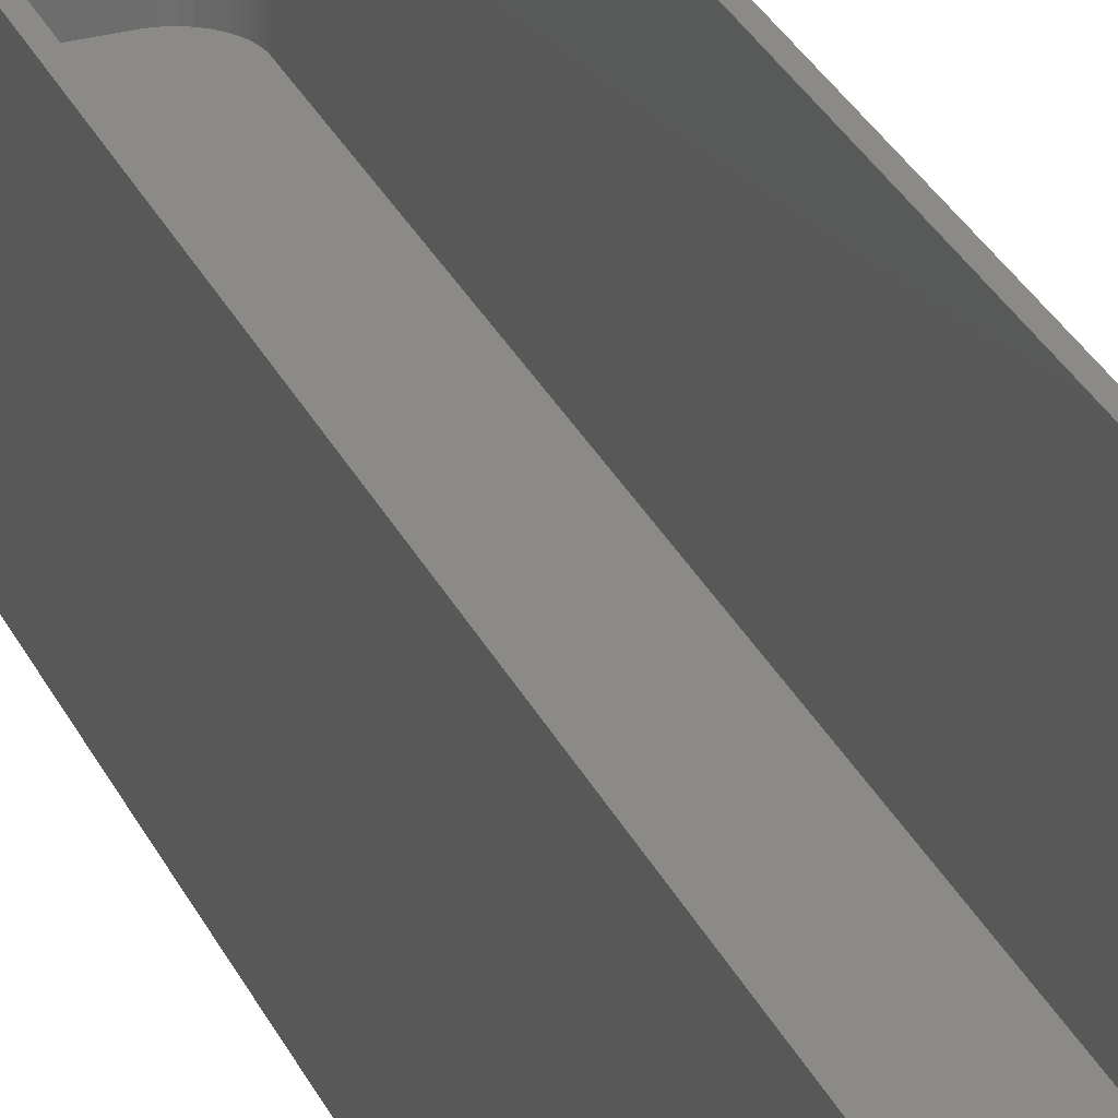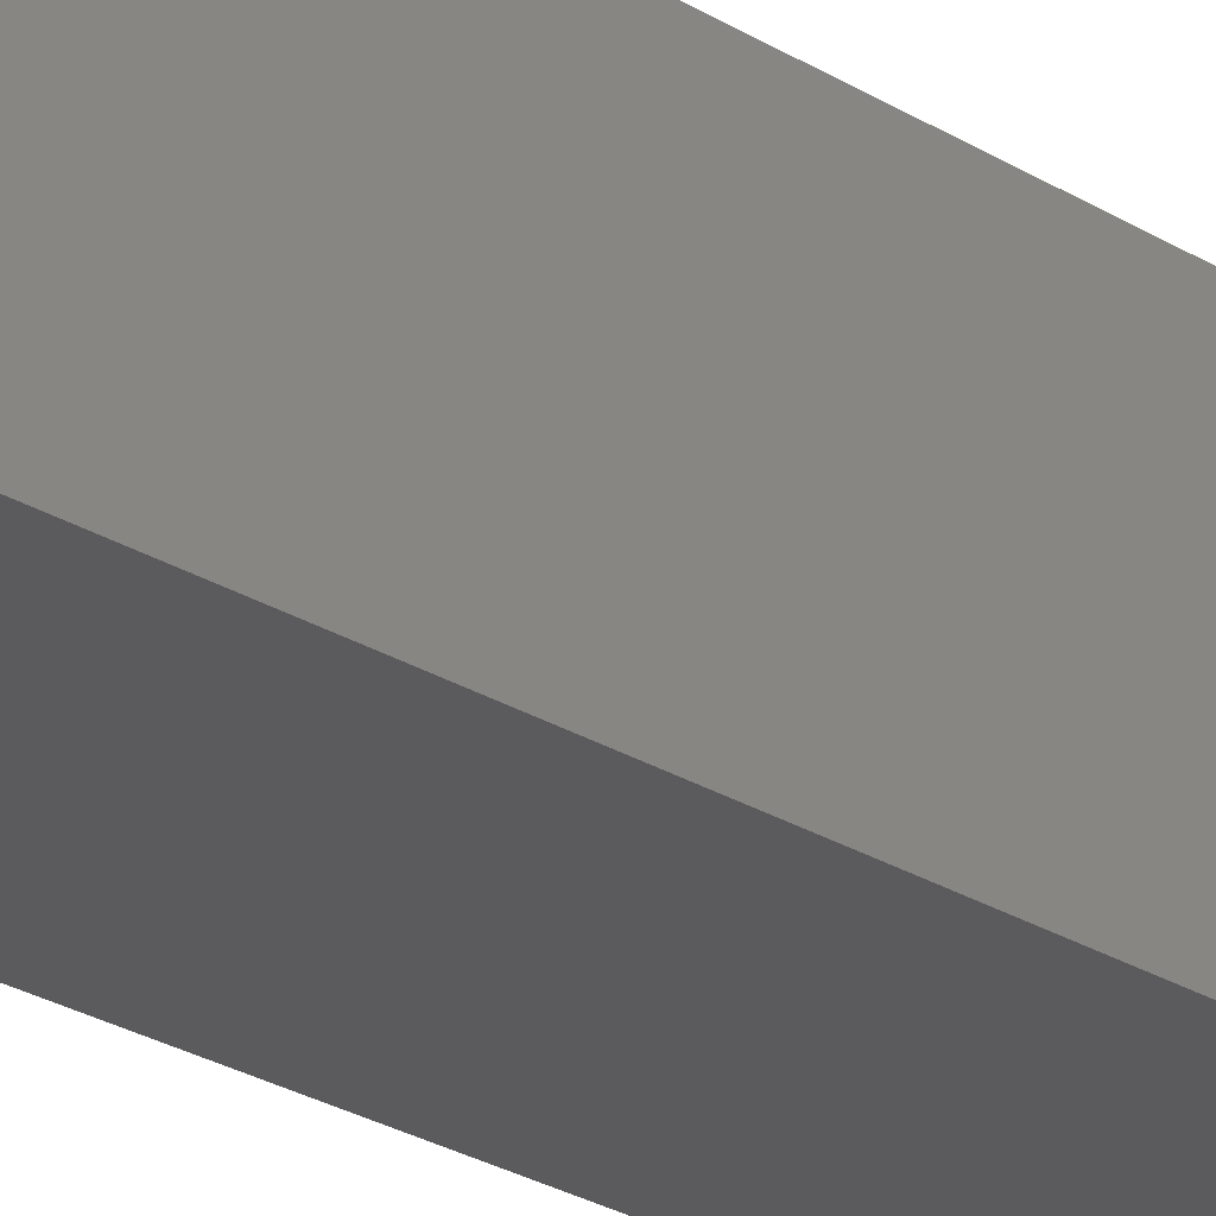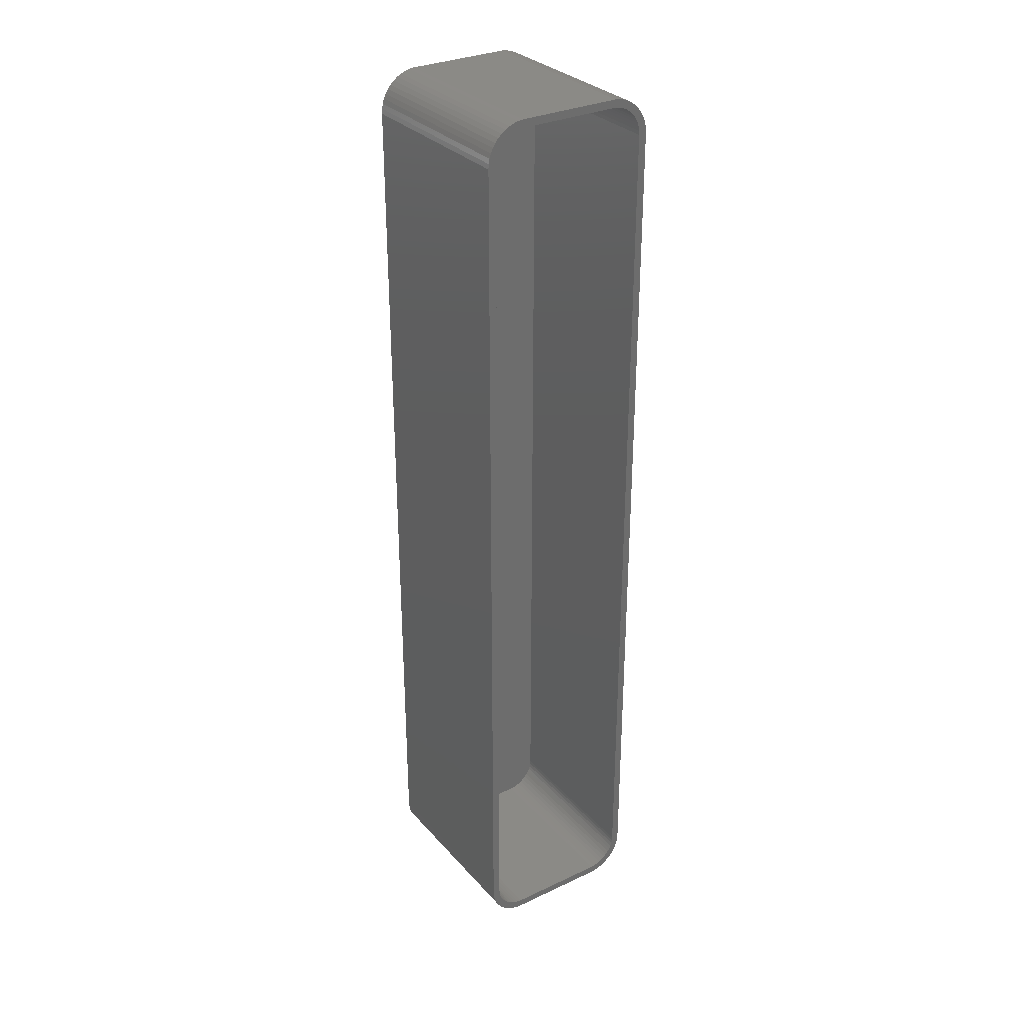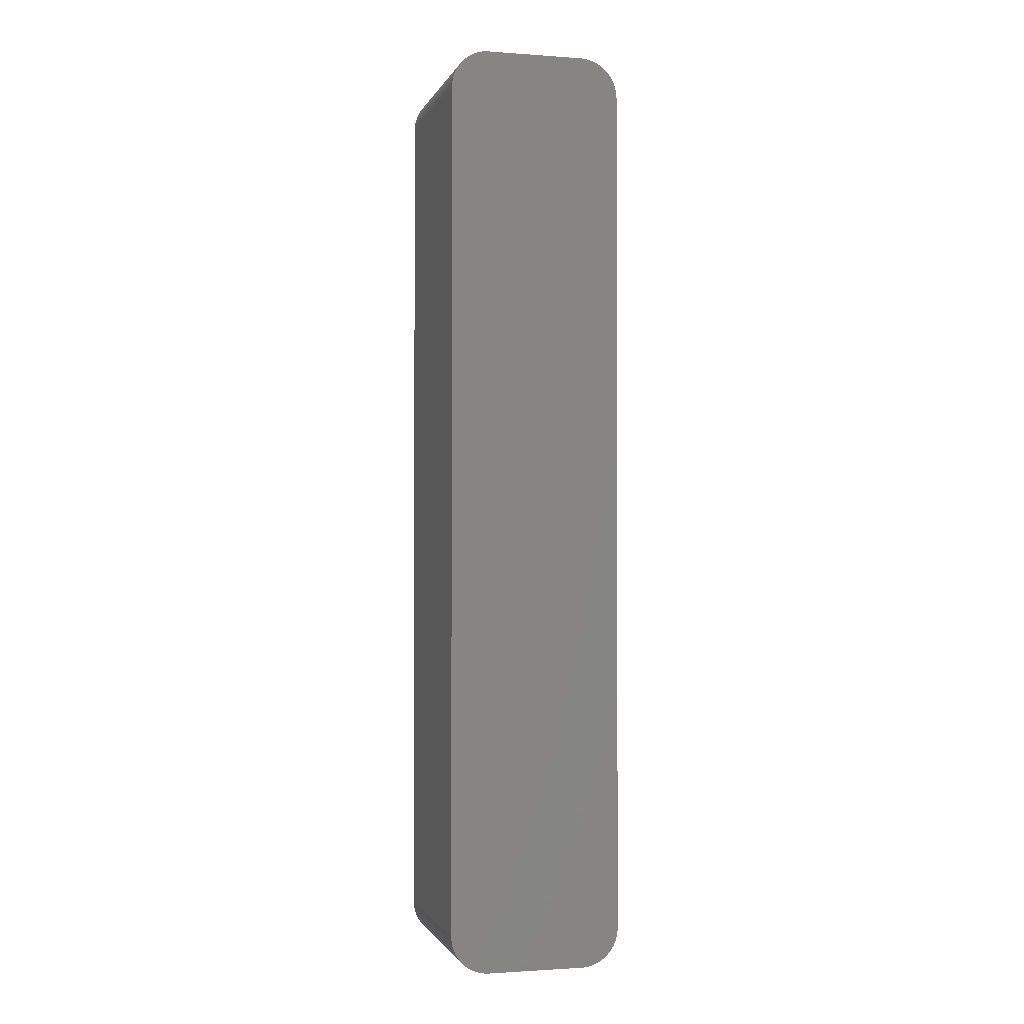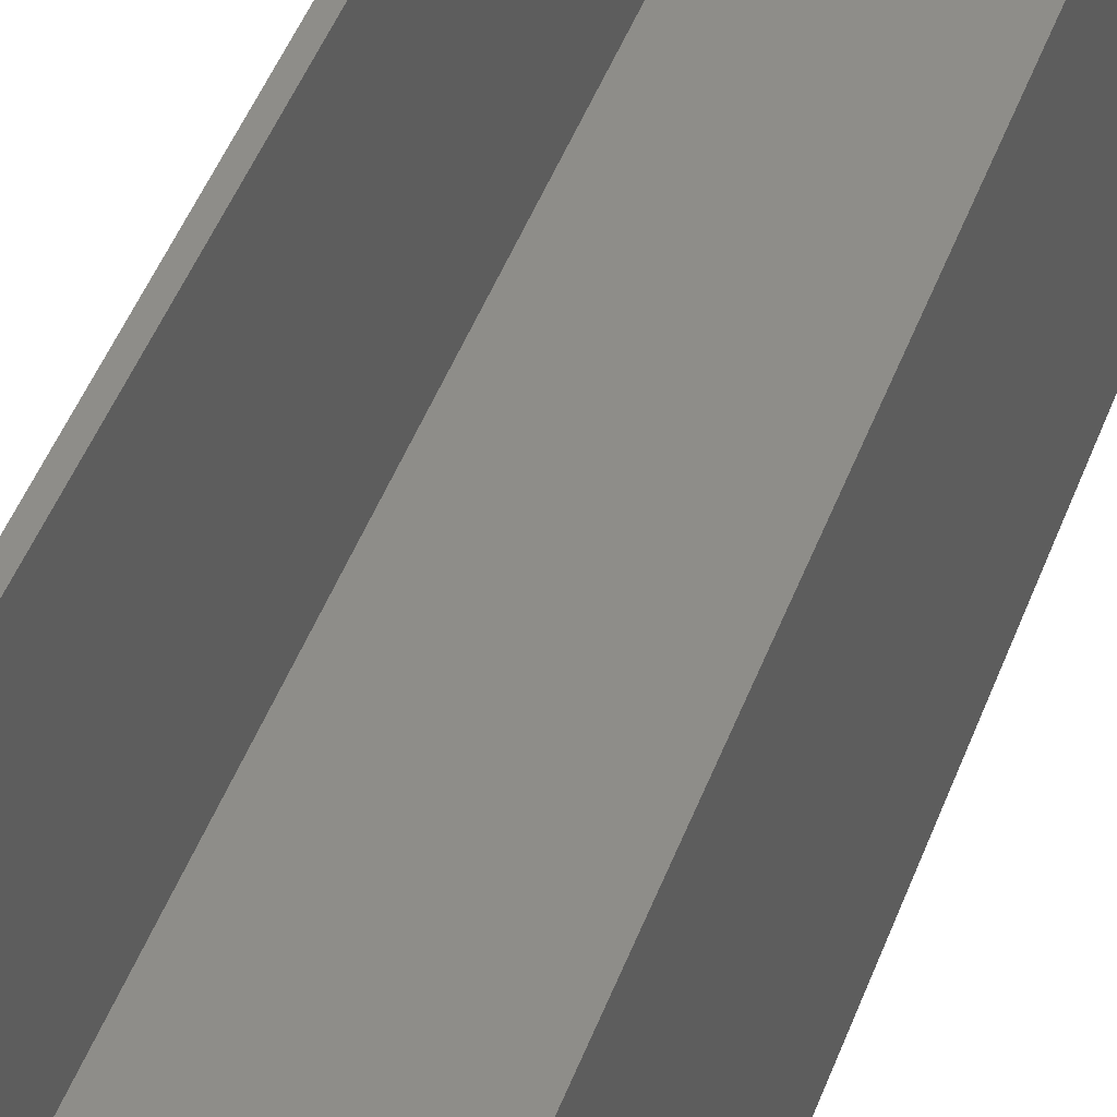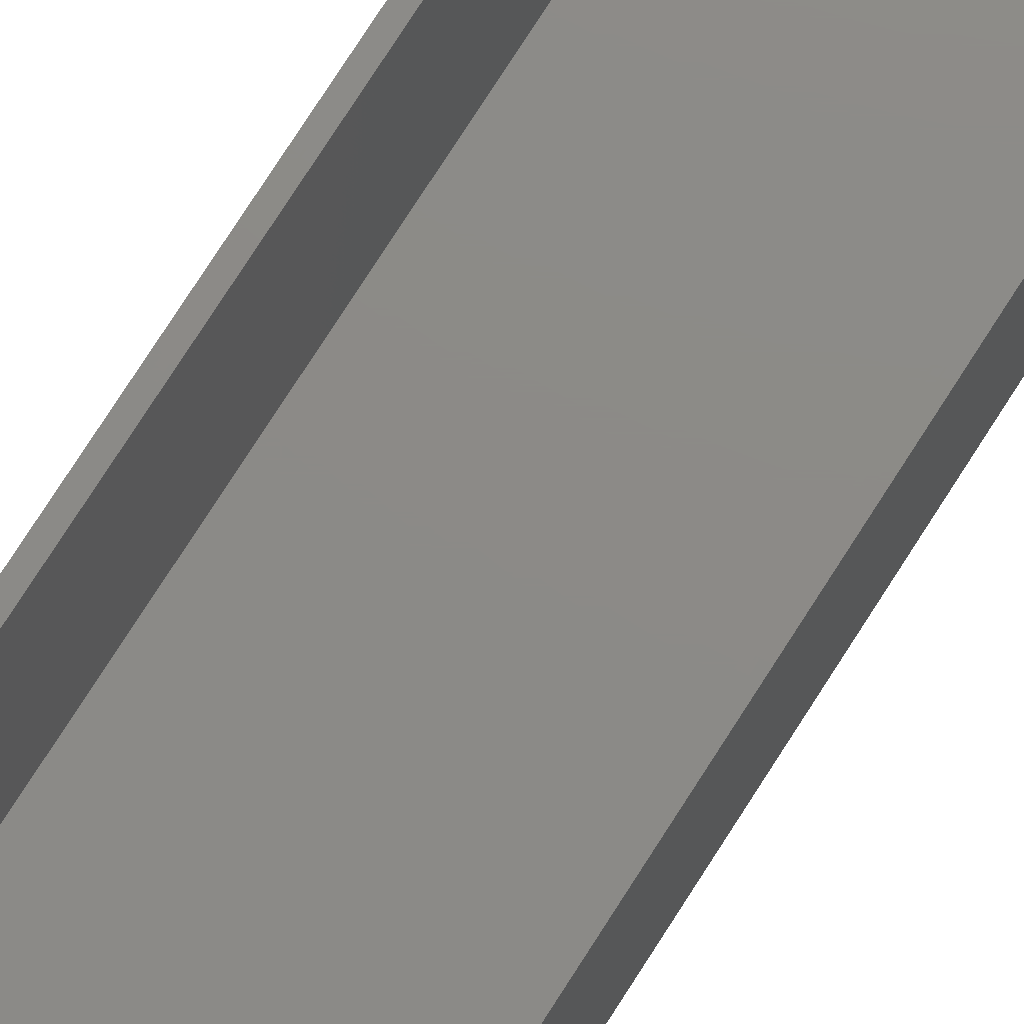
<metadata>
{"format":"stl","ext":"stl","renderer":"f3d","projection":"perspective","resolution":1024,"background":"white","views":[{"elev":30.3,"azim":-21.8,"up":"+Z"},{"elev":-27.0,"azim":-133.5,"up":"+Z"},{"elev":30.9,"azim":-33.8,"up":"+Y"},{"elev":-1.4,"azim":165.2,"up":"+Y"},{"elev":39.7,"azim":17.6,"up":"+Z"},{"elev":77.1,"azim":-147.3,"up":"+Z"}]}
</metadata>
<code>
# stl→obj: 208 verts, 412 faces
v -6.564 59.99 0
v -7.187 59.91 24
v -6.564 59.99 24
v -7.187 59.91 0
v 7.187 59.91 0
v 6.564 59.99 24
v 7.187 59.91 24
v 6.564 59.99 0
v 6.564 -59.99 0
v 11.25 -55 0
v 11.21 -55.63 0
v -11.25 -55 0
v 11.25 55 0
v 11.09 -56.24 0
v -11.25 55 0
v 10.9 -56.84 0
v 10.63 -57.41 0
v 11.21 55.63 0
v 10.3 -57.94 0
v 11.09 56.24 0
v 9.895 -58.42 0
v 10.9 56.84 0
v 9.437 -58.85 0
v 10.63 57.41 0
v 8.929 -59.22 0
v 10.3 57.94 0
v 8.379 -59.52 0
v 9.895 58.42 0
v 7.795 -59.76 0
v 9.437 58.85 0
v 7.187 -59.91 0
v 8.929 59.22 0
v 8.379 59.52 0
v -6.564 -59.99 0
v 7.795 59.76 0
v -7.187 -59.91 0
v -7.795 -59.76 0
v -8.379 -59.52 0
v -8.929 -59.22 0
v -7.795 59.76 0
v -9.437 -58.85 0
v -8.379 59.52 0
v -9.895 -58.42 0
v -8.929 59.22 0
v -10.3 -57.94 0
v -9.437 58.85 0
v -10.63 -57.41 0
v -9.895 58.42 0
v -10.9 -56.84 0
v -10.3 57.94 0
v -11.09 -56.24 0
v -10.63 57.41 0
v -11.21 -55.63 0
v -10.9 56.84 0
v -11.09 56.24 0
v -11.21 55.63 0
v -7.795 59.76 24
v 10.25 55 24
v 11.25 55 24
v 11.21 55.63 24
v 11.25 -55 24
v 10.22 55.5 24
v 11.09 56.24 24
v 10.25 -55 24
v 10.12 55.99 24
v 10.9 56.84 24
v 11.21 -55.63 24
v 9.969 56.47 24
v 10.63 57.41 24
v 10.22 -55.5 24
v 9.755 56.93 24
v 10.3 57.94 24
v 11.09 -56.24 24
v 10.12 -55.99 24
v 9.486 57.35 24
v 9.895 58.42 24
v 9.166 57.74 24
v 9.437 58.85 24
v 8.8 58.08 24
v 8.929 59.22 24
v 8.393 58.38 24
v 8.379 59.52 24
v 7.953 58.62 24
v 7.795 59.76 24
v 7.486 58.8 24
v 7 58.93 24
v 6.501 58.99 24
v -6.501 58.99 24
v -7 58.93 24
v -7.486 58.8 24
v -7.953 58.62 24
v -8.379 59.52 24
v -8.393 58.38 24
v -8.929 59.22 24
v -8.8 58.08 24
v -9.437 58.85 24
v -9.166 57.74 24
v -9.895 58.42 24
v -9.486 57.35 24
v -10.3 57.94 24
v -9.755 56.93 24
v -10.63 57.41 24
v -9.969 56.47 24
v -11.09 56.24 24
v -10.12 55.99 24
v -10.9 56.84 24
v 10.9 -56.84 24
v 9.969 -56.47 24
v 10.63 -57.41 24
v 9.755 -56.93 24
v 10.3 -57.94 24
v 9.486 -57.35 24
v 9.895 -58.42 24
v 9.166 -57.74 24
v 9.437 -58.85 24
v 8.8 -58.08 24
v 8.929 -59.22 24
v 8.393 -58.38 24
v 8.379 -59.52 24
v 7.953 -58.62 24
v 7.795 -59.76 24
v 7.486 -58.8 24
v 7.187 -59.91 24
v 7 -58.93 24
v 6.564 -59.99 24
v 6.501 -58.99 24
v -6.501 -58.99 24
v -6.564 -59.99 24
v -7 -58.93 24
v -7.187 -59.91 24
v -7.486 -58.8 24
v -7.795 -59.76 24
v -7.953 -58.62 24
v -8.379 -59.52 24
v -8.393 -58.38 24
v -8.929 -59.22 24
v -8.8 -58.08 24
v -9.437 -58.85 24
v -9.166 -57.74 24
v -9.895 -58.42 24
v -9.486 -57.35 24
v -10.3 -57.94 24
v -9.755 -56.93 24
v -10.63 -57.41 24
v -9.969 -56.47 24
v -10.9 -56.84 24
v -10.12 -55.99 24
v -11.09 -56.24 24
v -10.22 -55.5 24
v -11.21 -55.63 24
v -10.25 -55 24
v -10.25 55 24
v -11.25 55 24
v -10.22 55.5 24
v -11.25 -55 24
v -11.21 55.63 24
v 6.501 58.99 2
v 7 58.93 2
v 10.22 -55.5 2
v 10.25 -55 2
v 10.25 55 2
v 10.22 55.5 2
v -10.25 55 2
v 10.12 55.99 2
v -10.25 -55 2
v 9.969 56.47 2
v 6.501 -58.99 2
v 9.755 56.93 2
v 9.486 57.35 2
v 10.12 -55.99 2
v 9.166 57.74 2
v 9.969 -56.47 2
v 8.8 58.08 2
v 9.755 -56.93 2
v 8.393 58.38 2
v 9.486 -57.35 2
v 7.953 58.62 2
v 9.166 -57.74 2
v 7.486 58.8 2
v 8.8 -58.08 2
v 8.393 -58.38 2
v 7.953 -58.62 2
v -6.501 58.99 2
v 7.486 -58.8 2
v -7 58.93 2
v 7 -58.93 2
v -7.486 58.8 2
v -6.501 -58.99 2
v -7.953 58.62 2
v -7 -58.93 2
v -8.393 58.38 2
v -7.486 -58.8 2
v -8.8 58.08 2
v -7.953 -58.62 2
v -9.166 57.74 2
v -8.393 -58.38 2
v -9.486 57.35 2
v -8.8 -58.08 2
v -9.755 56.93 2
v -9.166 -57.74 2
v -9.969 56.47 2
v -9.486 -57.35 2
v -10.12 55.99 2
v -9.755 -56.93 2
v -10.22 55.5 2
v -9.969 -56.47 2
v -10.12 -55.99 2
v -10.22 -55.5 2
f 1 2 3
f 2 1 4
f 5 6 7
f 6 5 8
f 9 10 11
f 10 12 13
f 9 11 14
f 15 13 12
f 9 14 16
f 8 13 15
f 9 16 17
f 13 8 18
f 9 17 19
f 18 8 20
f 9 19 21
f 20 8 22
f 9 21 23
f 22 8 24
f 9 23 25
f 24 8 26
f 9 25 27
f 26 8 28
f 9 27 29
f 28 8 30
f 9 29 31
f 30 8 32
f 10 9 12
f 32 8 33
f 12 9 34
f 33 8 35
f 12 34 36
f 35 8 5
f 12 36 37
f 8 15 1
f 12 37 38
f 1 15 4
f 12 38 39
f 4 15 40
f 12 39 41
f 40 15 42
f 12 41 43
f 42 15 44
f 12 43 45
f 44 15 46
f 12 45 47
f 46 15 48
f 12 47 49
f 48 15 50
f 12 49 51
f 50 15 52
f 12 51 53
f 52 15 54
f 54 15 55
f 55 15 56
f 4 57 2
f 57 4 40
f 8 3 6
f 3 8 1
f 58 59 60
f 59 58 61
f 62 60 63
f 64 61 58
f 65 63 66
f 61 64 67
f 68 66 69
f 70 67 64
f 71 69 72
f 67 70 73
f 74 73 70
f 60 62 58
f 63 65 62
f 66 68 65
f 75 72 76
f 69 71 68
f 72 75 71
f 77 76 78
f 76 77 75
f 79 78 80
f 78 79 77
f 80 81 79
f 82 81 80
f 82 83 81
f 84 83 82
f 84 85 83
f 7 85 84
f 7 86 85
f 6 86 7
f 6 87 86
f 6 88 87
f 3 88 6
f 3 89 88
f 2 89 3
f 2 90 89
f 57 90 2
f 57 91 90
f 92 91 57
f 92 93 91
f 94 93 92
f 93 94 95
f 96 95 94
f 95 96 97
f 98 97 96
f 97 98 99
f 100 99 98
f 99 100 101
f 102 101 100
f 101 102 103
f 104 105 106
f 103 106 105
f 106 103 102
f 73 74 107
f 108 107 74
f 107 108 109
f 110 109 108
f 109 110 111
f 112 111 110
f 111 112 113
f 114 113 112
f 113 114 115
f 116 115 114
f 115 116 117
f 118 117 116
f 118 119 117
f 120 119 118
f 120 121 119
f 122 121 120
f 122 123 121
f 124 123 122
f 124 125 123
f 126 125 124
f 127 125 126
f 127 128 125
f 129 128 127
f 129 130 128
f 131 130 129
f 131 132 130
f 133 132 131
f 133 134 132
f 135 134 133
f 136 135 137
f 135 136 134
f 138 137 139
f 137 138 136
f 140 139 141
f 142 141 143
f 139 140 138
f 144 143 145
f 146 145 147
f 148 147 149
f 141 142 140
f 150 149 151
f 152 153 151
f 105 104 154
f 155 151 153
f 156 154 104
f 150 151 155
f 154 156 152
f 143 144 142
f 152 156 153
f 145 146 144
f 147 148 146
f 149 150 148
f 53 155 12
f 155 53 150
f 27 117 119
f 117 27 25
f 46 98 96
f 98 46 48
f 28 78 76
f 78 28 30
f 40 92 57
f 92 40 42
f 61 13 59
f 13 61 10
f 47 146 49
f 146 47 144
f 12 153 15
f 153 12 155
f 15 156 56
f 156 15 153
f 56 104 55
f 104 56 156
f 33 84 82
f 84 33 35
f 32 82 80
f 82 32 33
f 37 130 132
f 130 37 36
f 73 11 67
f 11 73 14
f 63 22 66
f 22 63 20
f 72 28 76
f 28 72 26
f 109 16 107
f 16 109 17
f 9 123 125
f 123 9 31
f 34 125 128
f 125 34 9
f 44 96 94
f 96 44 46
f 42 94 92
f 94 42 44
f 35 7 84
f 7 35 5
f 41 136 138
f 136 41 39
f 36 128 130
f 128 36 34
f 67 10 61
f 10 67 11
f 113 19 111
f 19 113 21
f 23 113 115
f 113 23 21
f 107 14 73
f 14 107 16
f 29 119 121
f 119 29 27
f 31 121 123
f 121 31 29
f 43 142 45
f 142 43 140
f 55 106 54
f 106 55 104
f 54 102 52
f 102 54 106
f 50 98 48
f 98 50 100
f 30 80 78
f 80 30 32
f 38 132 134
f 132 38 37
f 60 20 63
f 20 60 18
f 59 18 60
f 18 59 13
f 69 26 72
f 26 69 24
f 66 24 69
f 24 66 22
f 25 115 117
f 115 25 23
f 49 148 51
f 148 49 146
f 51 150 53
f 150 51 148
f 43 138 140
f 138 43 41
f 52 100 50
f 100 52 102
f 39 134 136
f 134 39 38
f 111 17 109
f 17 111 19
f 45 144 47
f 144 45 142
f 157 86 87
f 86 157 158
f 159 64 160
f 64 159 70
f 157 161 162
f 161 163 160
f 157 162 164
f 165 160 163
f 157 164 166
f 167 160 165
f 157 166 168
f 160 167 159
f 157 168 169
f 159 167 170
f 157 169 171
f 170 167 172
f 157 171 173
f 172 167 174
f 157 173 175
f 174 167 176
f 157 175 177
f 176 167 178
f 157 177 179
f 178 167 180
f 157 179 158
f 180 167 181
f 161 157 163
f 181 167 182
f 163 157 183
f 182 167 184
f 163 183 185
f 184 167 186
f 163 185 187
f 167 165 188
f 163 187 189
f 188 165 190
f 163 189 191
f 190 165 192
f 163 191 193
f 192 165 194
f 163 193 195
f 194 165 196
f 163 195 197
f 196 165 198
f 163 197 199
f 198 165 200
f 163 199 201
f 200 165 202
f 163 201 203
f 202 165 204
f 163 203 205
f 204 165 206
f 206 165 207
f 207 165 208
f 187 89 90
f 89 187 185
f 161 62 162
f 62 161 58
f 160 58 161
f 58 160 64
f 185 88 89
f 88 185 183
f 183 87 88
f 87 183 157
f 169 77 171
f 77 169 75
f 149 165 151
f 165 149 208
f 189 90 91
f 90 189 187
f 195 95 97
f 95 195 193
f 177 81 83
f 81 177 175
f 179 83 85
f 83 179 177
f 164 68 166
f 68 164 65
f 168 75 169
f 75 168 71
f 188 129 127
f 129 188 190
f 170 70 159
f 70 170 74
f 151 163 152
f 163 151 165
f 152 205 154
f 205 152 163
f 158 85 86
f 85 158 179
f 175 79 81
f 79 175 173
f 173 77 79
f 77 173 171
f 162 65 164
f 65 162 62
f 154 203 105
f 203 154 205
f 191 91 93
f 91 191 189
f 166 71 168
f 71 166 68
f 184 124 122
f 124 184 186
f 186 126 124
f 126 186 167
f 167 127 126
f 127 167 188
f 178 116 114
f 116 178 180
f 174 108 172
f 108 174 110
f 182 122 120
f 122 182 184
f 196 137 135
f 137 196 198
f 190 131 129
f 131 190 192
f 143 206 145
f 206 143 204
f 194 135 133
f 135 194 196
f 101 197 99
f 197 101 199
f 99 195 97
f 195 99 197
f 193 93 95
f 93 193 191
f 172 74 170
f 74 172 108
f 178 112 176
f 112 178 114
f 176 110 174
f 110 176 112
f 147 208 149
f 208 147 207
f 145 207 147
f 207 145 206
f 141 204 143
f 204 141 202
f 192 133 131
f 133 192 194
f 105 201 103
f 201 105 203
f 103 199 101
f 199 103 201
f 180 118 116
f 118 180 181
f 181 120 118
f 120 181 182
f 198 139 137
f 139 198 200
f 139 202 141
f 202 139 200

</code>
